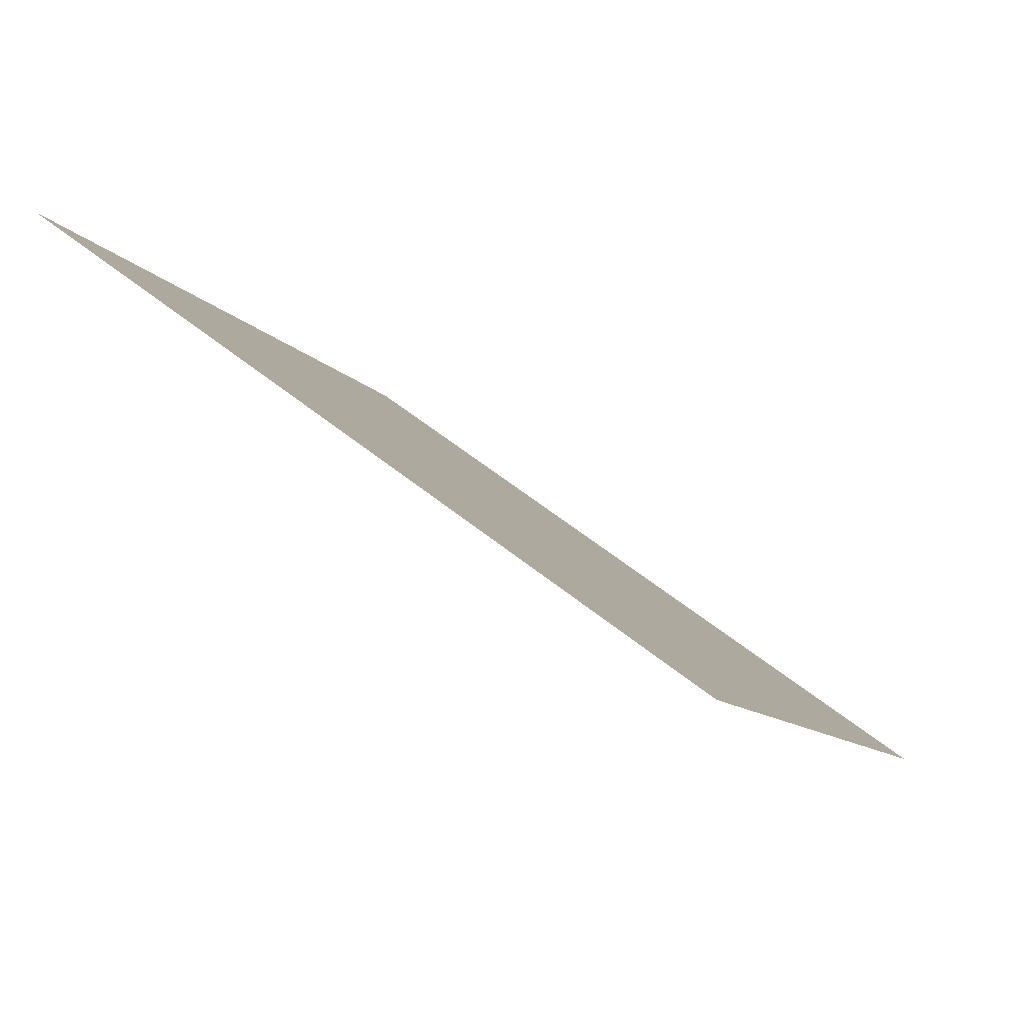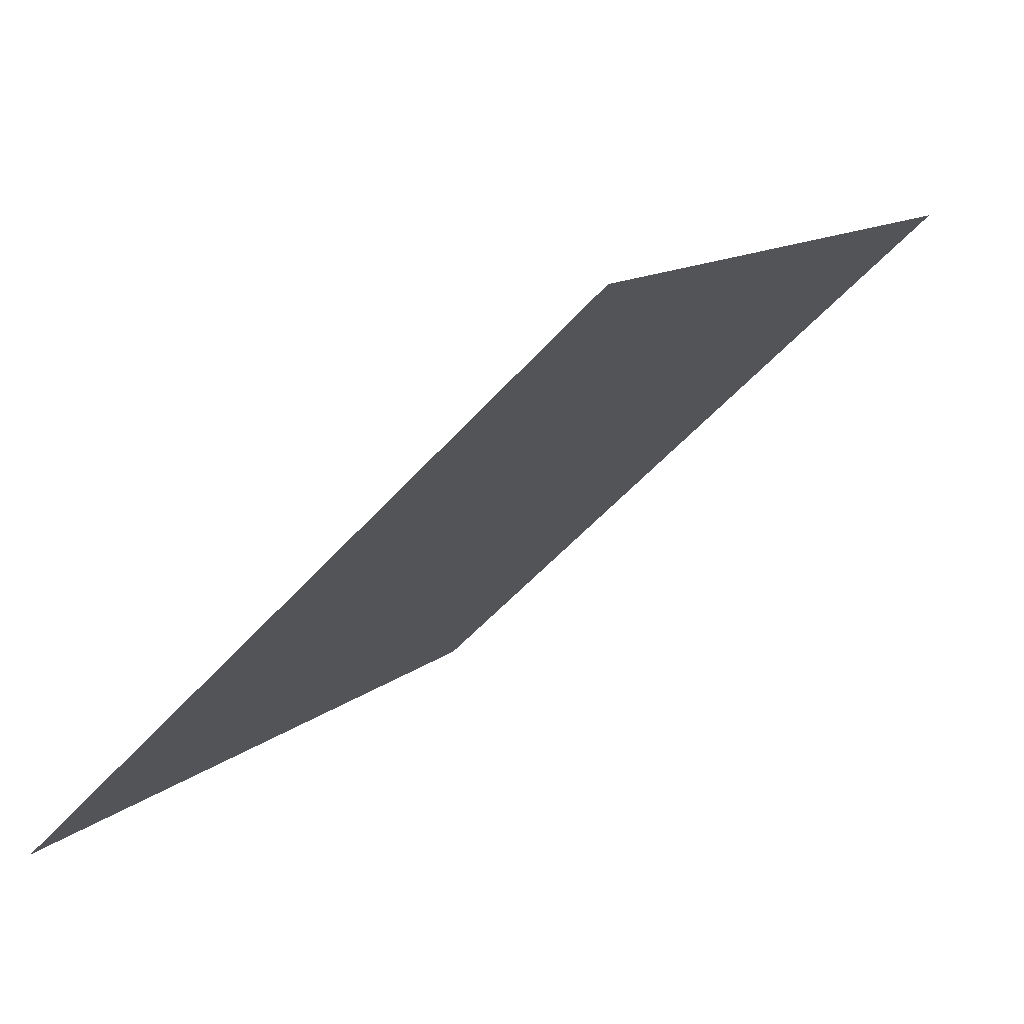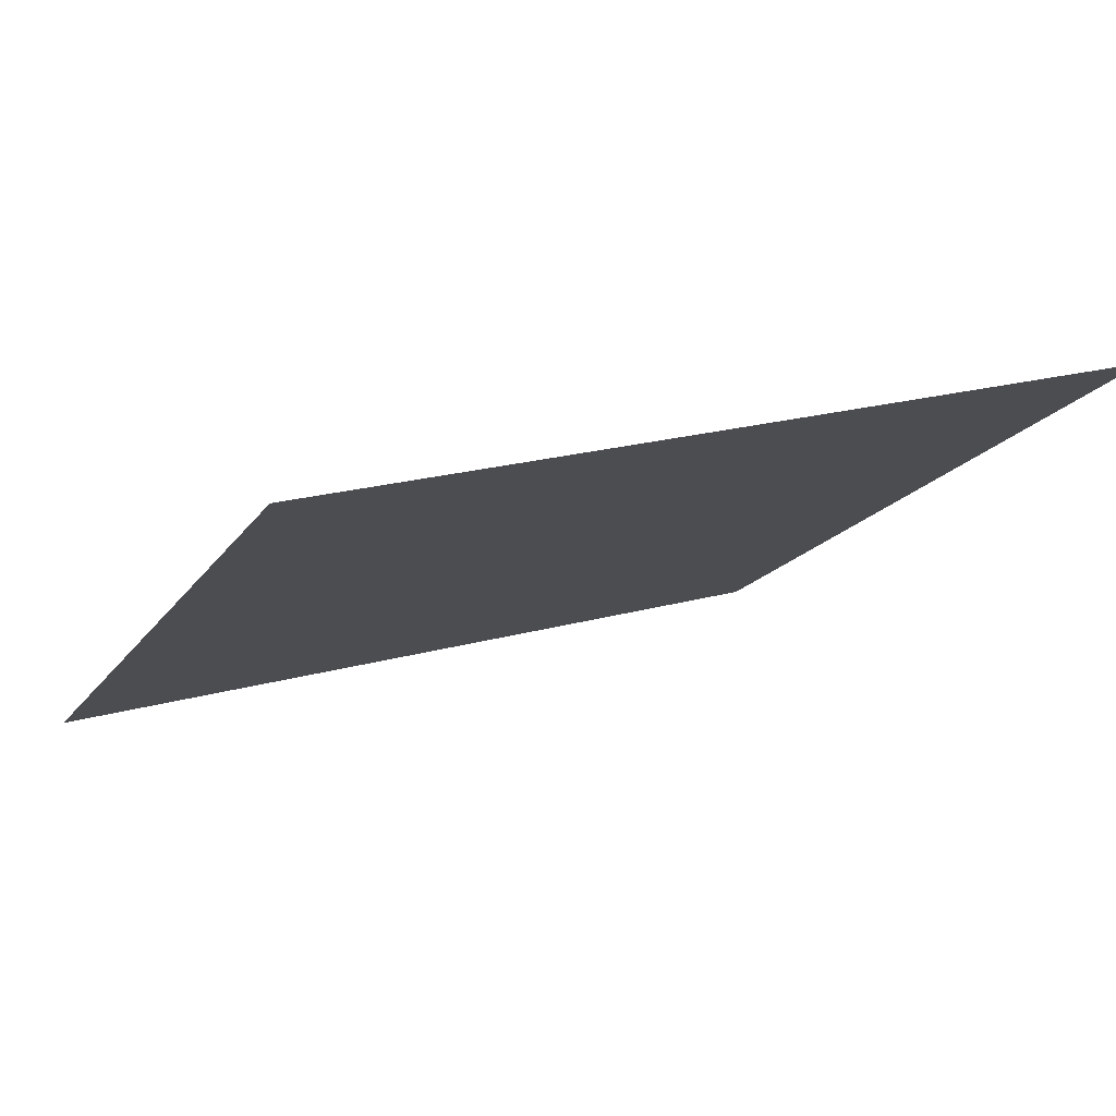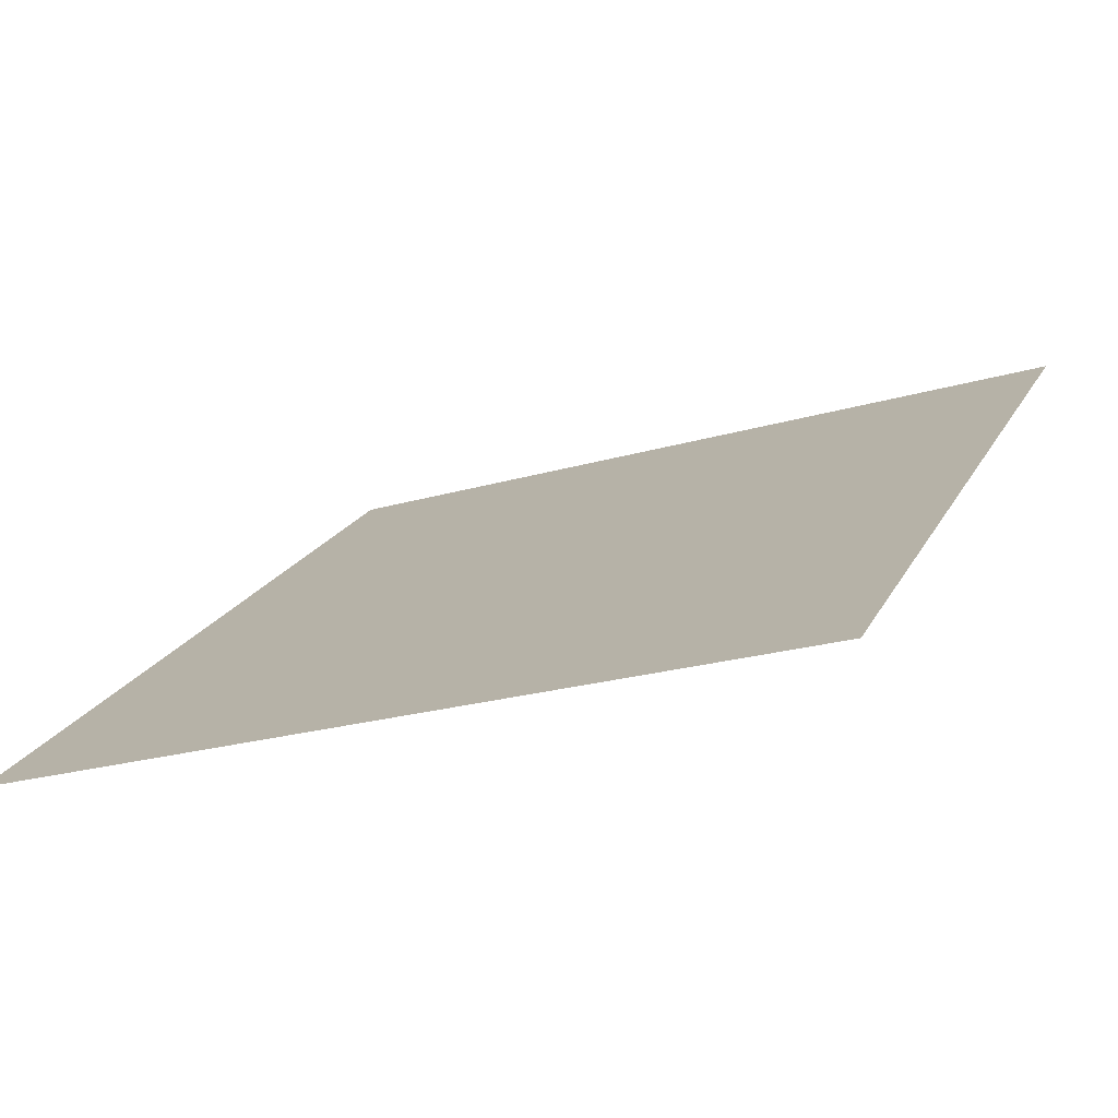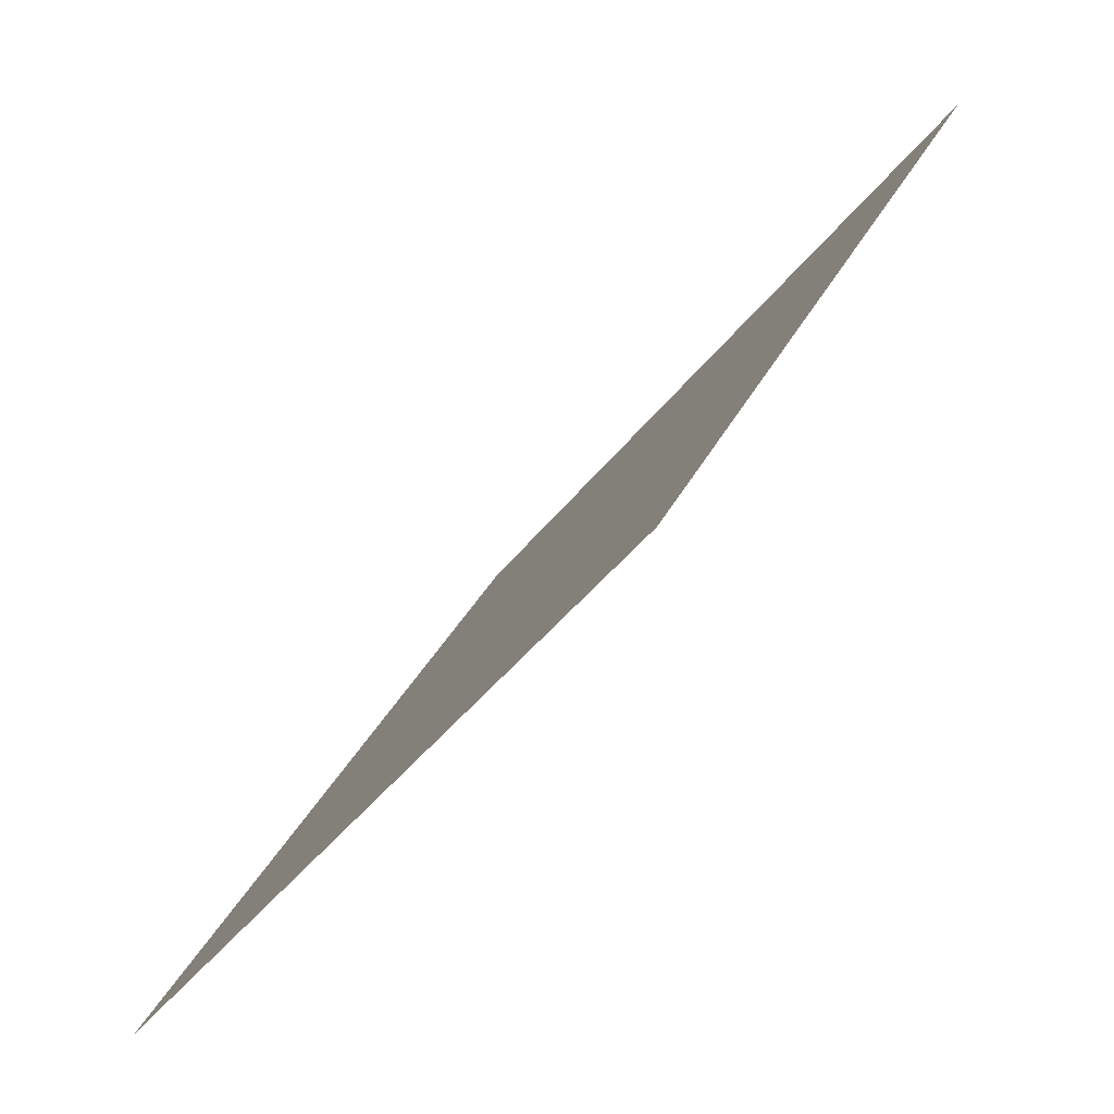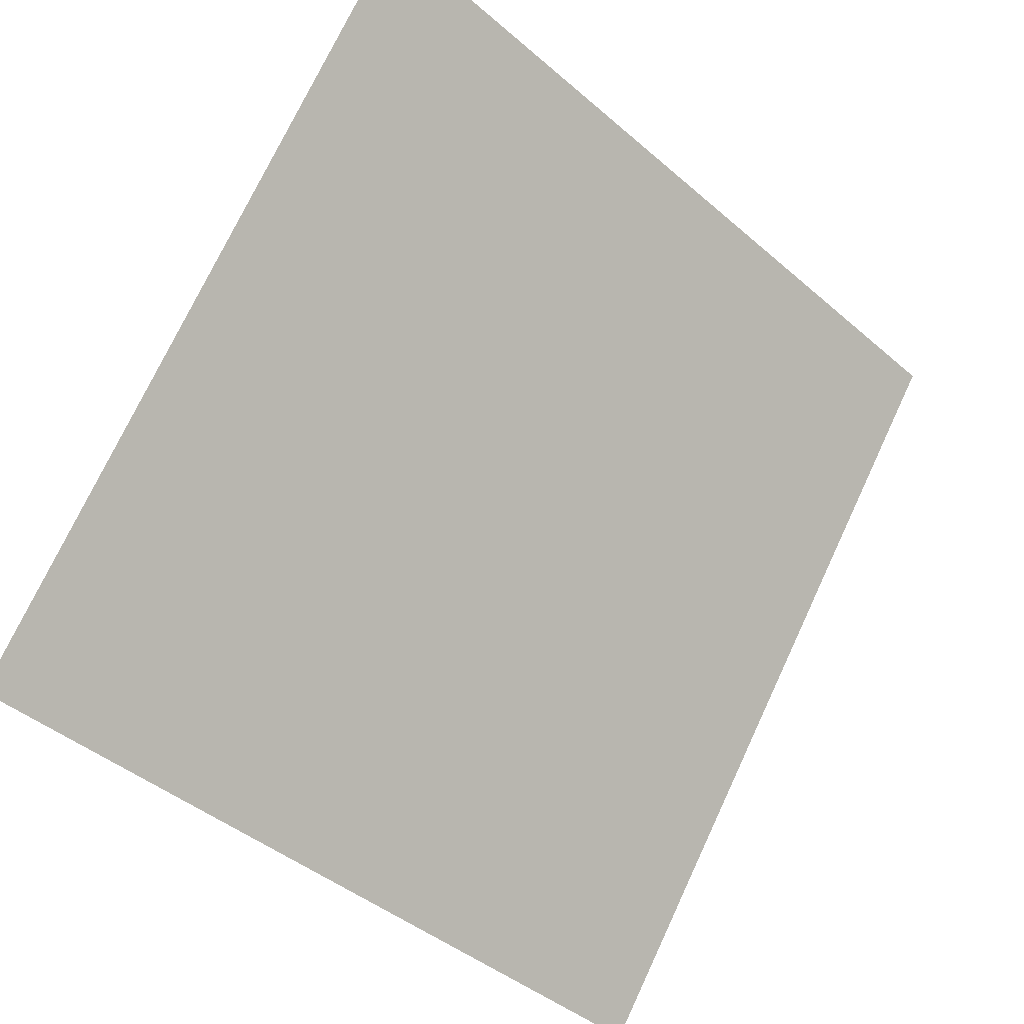
<metadata>
{"format":"obj","ext":"obj","renderer":"f3d","projection":"perspective","resolution":1024,"background":"white","views":[{"elev":-11.5,"azim":111.1,"up":"+Y"},{"elev":-52.9,"azim":48.7,"up":"+Z"},{"elev":23.9,"azim":-26.4,"up":"+Y"},{"elev":-19.9,"azim":-152.9,"up":"+Y"},{"elev":32.3,"azim":111.1,"up":"+Z"},{"elev":-44.0,"azim":133.2,"up":"+Z"}]}
</metadata>
<code>
v -0.2043 0.5392 0.1726
v -0.2108 0.5394 0.1726
v -0.2107 0.5433 0.1779
v -0.2042 0.5431 0.1778
f 4 3 2 1

</code>
